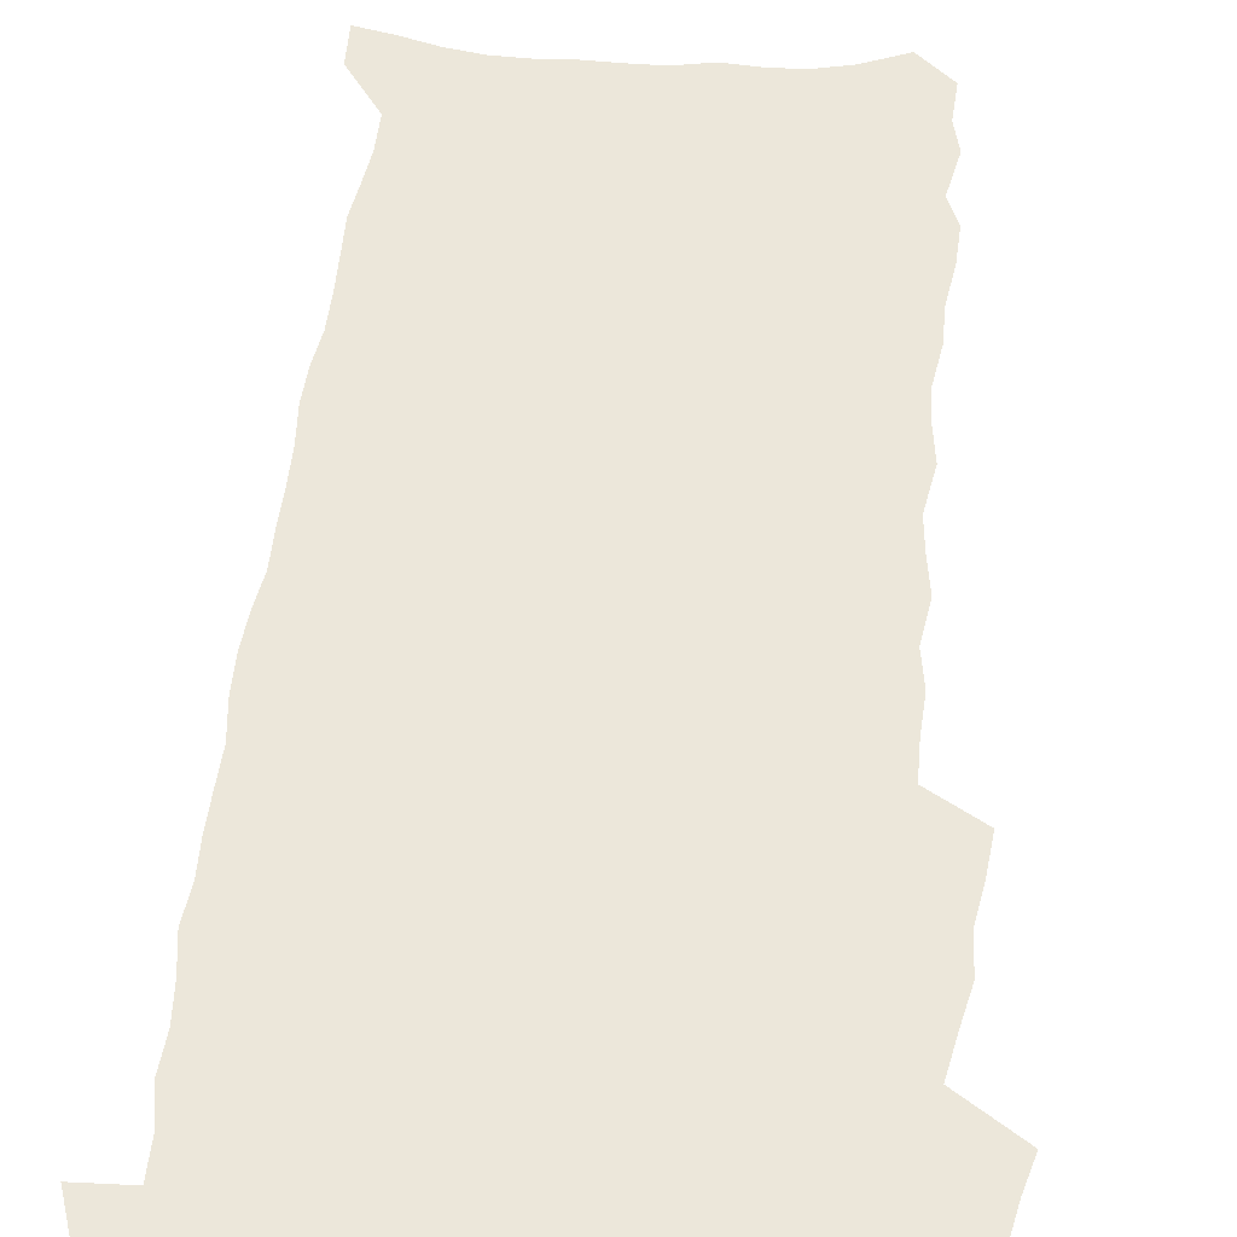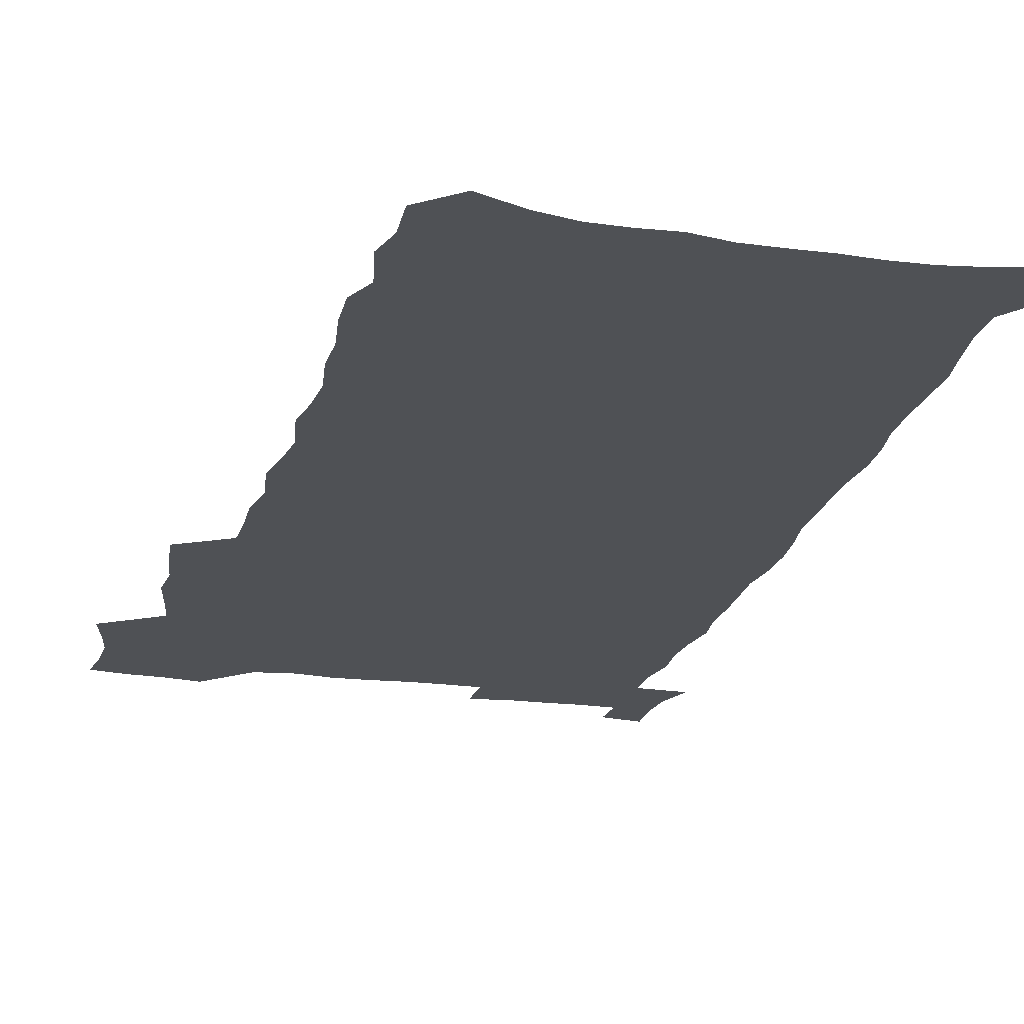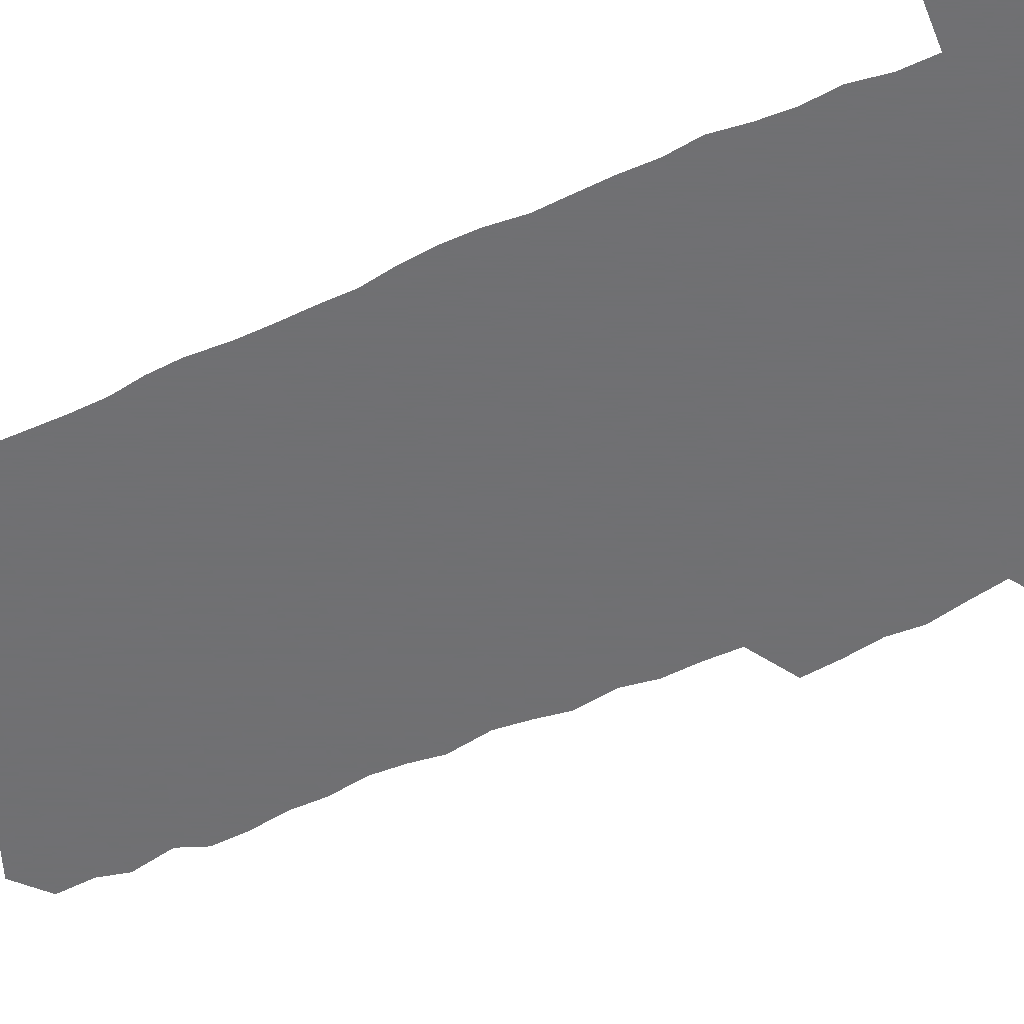
<metadata>
{"format":"obj","ext":"obj","renderer":"f3d","projection":"perspective","resolution":1024,"background":"white","views":[{"elev":51.4,"azim":-174.5,"up":"+Z"},{"elev":-19.7,"azim":-14.2,"up":"+Z"},{"elev":-55.0,"azim":114.8,"up":"+Z"}]}
</metadata>
<code>
v 457.3 524.2 0
v 461.3 538.7 0
v 464.3 553.5 0
v 463.9 568.3 0
v 462.2 583.8 0
v 471.3 427.8 0
v 473 444.1 0
v 475.7 460.6 0
v 474.8 475.8 0
v 478.3 491.8 0
v 481.3 507.8 0
v 481.1 522.4 0
v 477.8 538 0
v 482.7 552.2 0
v 480.1 568 0
v 476.7 586.2 0
v 492.1 143.5 0
v 493.1 160.5 0
v 489.8 173.9 0
v 493.8 193.5 0
v 488.8 205.8 0
v 489.5 221.9 0
v 492.1 239.4 0
v 492 254.8 0
v 494.6 272.2 0
v 493.9 287.3 0
v 491.8 301.7 0
v 495 321 0
v 493.4 335.9 0
v 491.1 350.6 0
v 493.8 368.7 0
v 491.3 383.6 0
v 492.2 399.8 0
v 492.1 415.3 0
v 494.8 432.2 0
v 494.2 447.1 0
v 496.1 462.7 0
v 496.2 477.6 0
v 496 492.5 0
v 498.2 508 0
v 497.8 522.8 0
v 498.4 537.5 0
v 496.9 553.3 0
v 494.7 569.5 0
v 491.8 587.1 0
v 506.4 130.6 0
v 511.1 152.8 0
v 514 171.8 0
v 511.4 185.1 0
v 512.5 202.1 0
v 512.7 217.9 0
v 515.2 235.5 0
v 516 251.3 0
v 515.6 266.2 0
v 514.1 280.3 0
v 513.7 295.4 0
v 510.8 309.1 0
v 511.7 325.6 0
v 512.3 341.8 0
v 511.8 357.2 0
v 512.2 373.1 0
v 513.5 389.2 0
v 513.7 404.2 0
v 510.5 418.3 0
v 511.7 434.1 0
v 513.1 449.5 0
v 513 463.9 0
v 511.3 478.4 0
v 513.5 493.4 0
v 513.9 508.1 0
v 514.6 522.6 0
v 513.7 537.6 0
v 512.1 553.4 0
v 510 569.7 0
v 506.3 589.6 0
v 524 138 0
v 526.5 157.1 0
v 529.6 177.6 0
v 528.2 191.3 0
v 529.7 208.8 0
v 531 225.4 0
v 531.4 240.8 0
v 531.7 256.2 0
v 531.5 271.1 0
v 530.9 285.8 0
v 530.2 300.5 0
v 530 315.9 0
v 530.1 331.2 0
v 529.8 346.2 0
v 529.1 361 0
v 529 376.3 0
v 529.2 391.5 0
v 529 406.4 0
v 528.4 421 0
v 528.5 435.9 0
v 527.9 450.3 0
v 528.3 464.9 0
v 531 480 0
v 529.9 494.1 0
v 529.8 508.4 0
v 529.6 522.7 0
v 529.6 537.1 0
v 528 552.7 0
v 524.6 571.5 0
v 539.3 141.7 0
v 541.9 161.6 0
v 543.5 180 0
v 545.9 199.4 0
v 546.2 214.8 0
v 546.6 230.2 0
v 546.6 245.1 0
v 546.3 259.6 0
v 545.9 274.1 0
v 545.8 289.2 0
v 545.3 303.9 0
v 545.7 319.5 0
v 544.8 333.6 0
v 544.6 348.5 0
v 544.2 363.1 0
v 544.9 378.9 0
v 544 393 0
v 545.5 408.9 0
v 544.7 422.9 0
v 544.9 437.5 0
v 545.3 452 0
v 545.3 466.3 0
v 545.1 480.4 0
v 544.9 494.5 0
v 544.9 508.5 0
v 544.3 522.7 0
v 545.4 536.4 0
v 542.8 553.1 0
v 541.3 569.2 0
v 553.5 142 0
v 555.5 161.5 0
v 558.2 183.6 0
v 559.9 202.8 0
v 560.1 217.5 0
v 560.8 233.3 0
v 560.4 247.3 0
v 560.5 262.3 0
v 560.2 276.9 0
v 559.6 291.1 0
v 559.9 306.7 0
v 559.2 320.7 0
v 559.3 335.8 0
v 559.1 350.4 0
v 558.3 364 0
v 559.1 380.1 0
v 559 394.6 0
v 559.7 409.7 0
v 559.5 423.9 0
v 559.2 438 0
v 559.7 452.6 0
v 559.7 466.6 0
v 559.6 480.7 0
v 559.5 494.8 0
v 559.4 508.8 0
v 559.1 522.7 0
v 559.4 536.4 0
v 558.1 551.9 0
v 555.7 571.3 0
v 567.5 141.2 0
v 570.7 166.8 0
v 571.6 183.9 0
v 572.8 202.6 0
v 574.2 221.4 0
v 574.3 235.4 0
v 573.9 249 0
v 573.9 263.6 0
v 573.9 278.6 0
v 573.8 293.3 0
v 573.6 308.1 0
v 573.8 323.1 0
v 573.4 337.5 0
v 572.5 351.1 0
v 573.8 367.4 0
v 574 382.1 0
v 573.8 396.1 0
v 573.9 410.5 0
v 573.8 424.6 0
v 573.8 438.8 0
v 574.3 453.3 0
v 573.7 467.1 0
v 573.8 481.1 0
v 574.1 495.1 0
v 573.9 509 0
v 573.6 523 0
v 573.3 537.2 0
v 572.4 552.7 0
v 570.7 570.8 0
v 582.5 144.2 0
v 584.6 168.4 0
v 585.5 186.2 0
v 586.2 203.8 0
v 586.8 219.8 0
v 587.1 236 0
v 587.2 249.9 0
v 587.3 263.8 0
v 587.5 280.4 0
v 587.2 293.8 0
v 587.3 309.3 0
v 587.3 323.5 0
v 587.4 339 0
v 587.2 353.1 0
v 587.5 367.8 0
v 587.4 381.7 0
v 587.8 396.6 0
v 587.7 410.7 0
v 587.8 425 0
v 587.8 438.8 0
v 587.9 453.4 0
v 588.1 467.4 0
v 588 481.3 0
v 588 495.3 0
v 588.1 509.2 0
v 587.9 523.2 0
v 587.6 537.3 0
v 587 552.7 0
v 586 569.6 0
v 597 144.4 0
v 598.1 167.3 0
v 599.1 187.9 0
v 599.4 203.7 0
v 599.8 219.3 0
v 599.6 236.6 0
v 600.5 248.8 0
v 600.6 263.6 0
v 600.6 280.2 0
v 600.6 294.4 0
v 600.7 308.6 0
v 600.7 323.3 0
v 600.8 340 0
v 600.9 353.2 0
v 601.3 368.6 0
v 601.4 382.7 0
v 601.6 396.5 0
v 601.6 410.9 0
v 601.7 424.8 0
v 601.7 438.9 0
v 601.9 453.7 0
v 602 467.5 0
v 602 481.5 0
v 602 495.5 0
v 602.1 509.4 0
v 602 523.2 0
v 601.8 536.9 0
v 601.3 553.8 0
v 600.8 569.6 0
v 611.4 144.2 0
v 611.8 164.8 0
v 612.4 186.4 0
v 612.7 204.1 0
v 613 218.5 0
v 613.2 234.2 0
v 613.5 250.1 0
v 613.7 263.3 0
v 613.7 280.3 0
v 613.9 294.3 0
v 614.3 308.3 0
v 614.3 323.6 0
v 614.4 338.7 0
v 614.5 354.1 0
v 614.9 368 0
v 615.4 381.8 0
v 615.3 396.7 0
v 615.6 410.5 0
v 615.7 424.7 0
v 615.7 439.4 0
v 615.9 453.4 0
v 616 467.5 0
v 616.1 481.5 0
v 616.5 495.6 0
v 616.2 509.9 0
v 616.2 523.8 0
v 615.9 537.9 0
v 616 553 0
v 615.5 569.9 0
v 615 587.2 0
v 625.8 145.1 0
v 625.7 168.6 0
v 626.3 183.6 0
v 625.6 203.6 0
v 626.3 217.7 0
v 627 232.1 0
v 626.9 248.3 0
v 627 263.9 0
v 627.3 278.5 0
v 627.8 292.4 0
v 627.9 307.4 0
v 628.1 322.7 0
v 628 338.3 0
v 628.1 353.2 0
v 628.5 367.4 0
v 629.2 381.3 0
v 629.4 395.8 0
v 629.5 410.2 0
v 630 424.3 0
v 630.8 438.2 0
v 630 453.3 0
v 629.9 467.4 0
v 630.4 481.4 0
v 630.7 495.7 0
v 630.7 509.9 0
v 630.6 524.1 0
v 630.5 538.5 0
v 630.5 553.1 0
v 630.6 568.4 0
v 630.5 584.9 0
v 640.1 144.8 0
v 639.3 166.6 0
v 639.9 182.4 0
v 640.1 199.1 0
v 640.5 214.5 0
v 640.8 229.9 0
v 640.6 246.2 0
v 642.3 259.8 0
v 641.4 276.5 0
v 640.9 292.9 0
v 641.4 306.8 0
v 642.3 320.8 0
v 642.4 336 0
v 644.1 349.8 0
v 643 365.8 0
v 644.1 379.7 0
v 645.2 393.8 0
v 644.5 409 0
v 644.5 423.6 0
v 644.8 438 0
v 644.3 452.7 0
v 646 466.8 0
v 645 481.4 0
v 645.5 495.6 0
v 645.6 510 0
v 645.6 524.4 0
v 645.3 538.9 0
v 645.3 553.7 0
v 645.3 568.4 0
v 645.3 585 0
v 654.5 142.5 0
v 652.7 165.5 0
v 654.2 179.4 0
v 655.1 194.5 0
v 654.9 211.2 0
v 654.9 227.2 0
v 655.7 242.2 0
v 656.5 257.1 0
v 656.3 273 0
v 657.2 287.8 0
v 657.8 302.6 0
v 656.7 318.7 0
v 658.8 332.4 0
v 659.6 347 0
v 657.8 363.5 0
v 659.5 377.5 0
v 660.5 392 0
v 659.6 407.5 0
v 659.8 422.2 0
v 660.8 436.6 0
v 660.6 451.4 0
v 662 465.8 0
v 661 480.8 0
v 660.9 495.4 0
v 661 509.9 0
v 662.1 524.7 0
v 661.1 539.6 0
v 660.7 554.5 0
v 660 569 0
v 660.1 584.5 0
v 669.8 138.4 0
v 668.5 158.7 0
v 669.2 174.6 0
v 669.6 190.9 0
v 671.5 205.2 0
v 673.6 219.5 0
v 673.4 235.5 0
v 673.3 251.5 0
v 673.7 267 0
v 675.9 281.2 0
v 676.7 296.2 0
v 675.7 312.6 0
v 675.8 328 0
v 676.3 343.2 0
v 676.3 358.8 0
v 678.6 373.2 0
v 679.9 388 0
v 679.8 403.5 0
v 678.1 419.6 0
v 678.8 434.5 0
v 679.3 449.5 0
v 679 464.6 0
v 680.7 479.4 0
v 678.6 494.9 0
v 677.7 509.8 0
v 678.8 524.7 0
v 676.2 540.5 0
v 676.4 555.6 0
v 675.3 570.1 0
v 675 585 0
v 674.4 599.8 0
v 684.5 135.4 0
v 684.1 153.2 0
v 696.7 556.5 0
v 691.5 572.1 0
v 690.3 586.5 0
v 691 602.6 0
f 11 12 1
f 1 12 2
f 12 13 2
f 2 13 3
f 13 14 3
f 3 14 4
f 14 15 4
f 4 15 5
f 15 16 5
f 34 35 6
f 6 35 7
f 35 36 7
f 7 36 8
f 36 37 8
f 8 37 9
f 37 38 9
f 9 38 10
f 38 39 10
f 10 39 11
f 39 40 11
f 11 40 12
f 40 41 12
f 12 41 13
f 41 42 13
f 13 42 14
f 42 43 14
f 14 43 15
f 43 44 15
f 15 44 16
f 44 45 16
f 46 47 17
f 17 47 18
f 47 48 18
f 18 48 19
f 48 49 19
f 19 49 20
f 49 50 20
f 20 50 21
f 50 51 21
f 21 51 22
f 51 52 22
f 22 52 23
f 52 53 23
f 23 53 24
f 53 54 24
f 24 54 25
f 54 55 25
f 25 55 26
f 55 56 26
f 26 56 27
f 56 57 27
f 27 57 28
f 57 58 28
f 28 58 29
f 58 59 29
f 29 59 30
f 59 60 30
f 30 60 31
f 60 61 31
f 31 61 32
f 61 62 32
f 32 62 33
f 62 63 33
f 33 63 34
f 63 64 34
f 34 64 35
f 64 65 35
f 35 65 36
f 65 66 36
f 36 66 37
f 66 67 37
f 37 67 38
f 67 68 38
f 38 68 39
f 68 69 39
f 39 69 40
f 69 70 40
f 40 70 41
f 70 71 41
f 41 71 42
f 71 72 42
f 42 72 43
f 72 73 43
f 43 73 44
f 73 74 44
f 44 74 45
f 74 75 45
f 46 76 47
f 76 77 47
f 47 77 48
f 77 78 48
f 48 78 49
f 78 79 49
f 49 79 50
f 79 80 50
f 50 80 51
f 80 81 51
f 51 81 52
f 81 82 52
f 52 82 53
f 82 83 53
f 53 83 54
f 83 84 54
f 54 84 55
f 84 85 55
f 55 85 56
f 85 86 56
f 56 86 57
f 86 87 57
f 57 87 58
f 87 88 58
f 58 88 59
f 88 89 59
f 59 89 60
f 89 90 60
f 60 90 61
f 90 91 61
f 61 91 62
f 91 92 62
f 62 92 63
f 92 93 63
f 63 93 64
f 93 94 64
f 64 94 65
f 94 95 65
f 65 95 66
f 95 96 66
f 66 96 67
f 96 97 67
f 67 97 68
f 97 98 68
f 68 98 69
f 98 99 69
f 69 99 70
f 99 100 70
f 70 100 71
f 100 101 71
f 71 101 72
f 101 102 72
f 72 102 73
f 102 103 73
f 73 103 74
f 103 104 74
f 74 104 75
f 76 105 77
f 105 106 77
f 77 106 78
f 106 107 78
f 78 107 79
f 107 108 79
f 79 108 80
f 108 109 80
f 80 109 81
f 109 110 81
f 81 110 82
f 110 111 82
f 82 111 83
f 111 112 83
f 83 112 84
f 112 113 84
f 84 113 85
f 113 114 85
f 85 114 86
f 114 115 86
f 86 115 87
f 115 116 87
f 87 116 88
f 116 117 88
f 88 117 89
f 117 118 89
f 89 118 90
f 118 119 90
f 90 119 91
f 119 120 91
f 91 120 92
f 120 121 92
f 92 121 93
f 121 122 93
f 93 122 94
f 122 123 94
f 94 123 95
f 123 124 95
f 95 124 96
f 124 125 96
f 96 125 97
f 125 126 97
f 97 126 98
f 126 127 98
f 98 127 99
f 127 128 99
f 99 128 100
f 128 129 100
f 100 129 101
f 129 130 101
f 101 130 102
f 130 131 102
f 102 131 103
f 131 132 103
f 103 132 104
f 132 133 104
f 105 134 106
f 134 135 106
f 106 135 107
f 135 136 107
f 107 136 108
f 136 137 108
f 108 137 109
f 137 138 109
f 109 138 110
f 138 139 110
f 110 139 111
f 139 140 111
f 111 140 112
f 140 141 112
f 112 141 113
f 141 142 113
f 113 142 114
f 142 143 114
f 114 143 115
f 143 144 115
f 115 144 116
f 144 145 116
f 116 145 117
f 145 146 117
f 117 146 118
f 146 147 118
f 118 147 119
f 147 148 119
f 119 148 120
f 148 149 120
f 120 149 121
f 149 150 121
f 121 150 122
f 150 151 122
f 122 151 123
f 151 152 123
f 123 152 124
f 152 153 124
f 124 153 125
f 153 154 125
f 125 154 126
f 154 155 126
f 126 155 127
f 155 156 127
f 127 156 128
f 156 157 128
f 128 157 129
f 157 158 129
f 129 158 130
f 158 159 130
f 130 159 131
f 159 160 131
f 131 160 132
f 160 161 132
f 132 161 133
f 161 162 133
f 134 163 135
f 163 164 135
f 135 164 136
f 164 165 136
f 136 165 137
f 165 166 137
f 137 166 138
f 166 167 138
f 138 167 139
f 167 168 139
f 139 168 140
f 168 169 140
f 140 169 141
f 169 170 141
f 141 170 142
f 170 171 142
f 142 171 143
f 171 172 143
f 143 172 144
f 172 173 144
f 144 173 145
f 173 174 145
f 145 174 146
f 174 175 146
f 146 175 147
f 175 176 147
f 147 176 148
f 176 177 148
f 148 177 149
f 177 178 149
f 149 178 150
f 178 179 150
f 150 179 151
f 179 180 151
f 151 180 152
f 180 181 152
f 152 181 153
f 181 182 153
f 153 182 154
f 182 183 154
f 154 183 155
f 183 184 155
f 155 184 156
f 184 185 156
f 156 185 157
f 185 186 157
f 157 186 158
f 186 187 158
f 158 187 159
f 187 188 159
f 159 188 160
f 188 189 160
f 160 189 161
f 189 190 161
f 161 190 162
f 190 191 162
f 163 192 164
f 192 193 164
f 164 193 165
f 193 194 165
f 165 194 166
f 194 195 166
f 166 195 167
f 195 196 167
f 167 196 168
f 196 197 168
f 168 197 169
f 197 198 169
f 169 198 170
f 198 199 170
f 170 199 171
f 199 200 171
f 171 200 172
f 200 201 172
f 172 201 173
f 201 202 173
f 173 202 174
f 202 203 174
f 174 203 175
f 203 204 175
f 175 204 176
f 204 205 176
f 176 205 177
f 205 206 177
f 177 206 178
f 206 207 178
f 178 207 179
f 207 208 179
f 179 208 180
f 208 209 180
f 180 209 181
f 209 210 181
f 181 210 182
f 210 211 182
f 182 211 183
f 211 212 183
f 183 212 184
f 212 213 184
f 184 213 185
f 213 214 185
f 185 214 186
f 214 215 186
f 186 215 187
f 215 216 187
f 187 216 188
f 216 217 188
f 188 217 189
f 217 218 189
f 189 218 190
f 218 219 190
f 190 219 191
f 219 220 191
f 192 221 193
f 221 222 193
f 193 222 194
f 222 223 194
f 194 223 195
f 223 224 195
f 195 224 196
f 224 225 196
f 196 225 197
f 225 226 197
f 197 226 198
f 226 227 198
f 198 227 199
f 227 228 199
f 199 228 200
f 228 229 200
f 200 229 201
f 229 230 201
f 201 230 202
f 230 231 202
f 202 231 203
f 231 232 203
f 203 232 204
f 232 233 204
f 204 233 205
f 233 234 205
f 205 234 206
f 234 235 206
f 206 235 207
f 235 236 207
f 207 236 208
f 236 237 208
f 208 237 209
f 237 238 209
f 209 238 210
f 238 239 210
f 210 239 211
f 239 240 211
f 211 240 212
f 240 241 212
f 212 241 213
f 241 242 213
f 213 242 214
f 242 243 214
f 214 243 215
f 243 244 215
f 215 244 216
f 244 245 216
f 216 245 217
f 245 246 217
f 217 246 218
f 246 247 218
f 218 247 219
f 247 248 219
f 219 248 220
f 248 249 220
f 221 250 222
f 250 251 222
f 222 251 223
f 251 252 223
f 223 252 224
f 252 253 224
f 224 253 225
f 253 254 225
f 225 254 226
f 254 255 226
f 226 255 227
f 255 256 227
f 227 256 228
f 256 257 228
f 228 257 229
f 257 258 229
f 229 258 230
f 258 259 230
f 230 259 231
f 259 260 231
f 231 260 232
f 260 261 232
f 232 261 233
f 261 262 233
f 233 262 234
f 262 263 234
f 234 263 235
f 263 264 235
f 235 264 236
f 264 265 236
f 236 265 237
f 265 266 237
f 237 266 238
f 266 267 238
f 238 267 239
f 267 268 239
f 239 268 240
f 268 269 240
f 240 269 241
f 269 270 241
f 241 270 242
f 270 271 242
f 242 271 243
f 271 272 243
f 243 272 244
f 272 273 244
f 244 273 245
f 273 274 245
f 245 274 246
f 274 275 246
f 246 275 247
f 275 276 247
f 247 276 248
f 276 277 248
f 248 277 249
f 277 278 249
f 250 280 251
f 280 281 251
f 251 281 252
f 281 282 252
f 252 282 253
f 282 283 253
f 253 283 254
f 283 284 254
f 254 284 255
f 284 285 255
f 255 285 256
f 285 286 256
f 256 286 257
f 286 287 257
f 257 287 258
f 287 288 258
f 258 288 259
f 288 289 259
f 259 289 260
f 289 290 260
f 260 290 261
f 290 291 261
f 261 291 262
f 291 292 262
f 262 292 263
f 292 293 263
f 263 293 264
f 293 294 264
f 264 294 265
f 294 295 265
f 265 295 266
f 295 296 266
f 266 296 267
f 296 297 267
f 267 297 268
f 297 298 268
f 268 298 269
f 298 299 269
f 269 299 270
f 299 300 270
f 270 300 271
f 300 301 271
f 271 301 272
f 301 302 272
f 272 302 273
f 302 303 273
f 273 303 274
f 303 304 274
f 274 304 275
f 304 305 275
f 275 305 276
f 305 306 276
f 276 306 277
f 306 307 277
f 277 307 278
f 307 308 278
f 278 308 279
f 308 309 279
f 280 310 281
f 310 311 281
f 281 311 282
f 311 312 282
f 282 312 283
f 312 313 283
f 283 313 284
f 313 314 284
f 284 314 285
f 314 315 285
f 285 315 286
f 315 316 286
f 286 316 287
f 316 317 287
f 287 317 288
f 317 318 288
f 288 318 289
f 318 319 289
f 289 319 290
f 319 320 290
f 290 320 291
f 320 321 291
f 291 321 292
f 321 322 292
f 292 322 293
f 322 323 293
f 293 323 294
f 323 324 294
f 294 324 295
f 324 325 295
f 295 325 296
f 325 326 296
f 296 326 297
f 326 327 297
f 297 327 298
f 327 328 298
f 298 328 299
f 328 329 299
f 299 329 300
f 329 330 300
f 300 330 301
f 330 331 301
f 301 331 302
f 331 332 302
f 302 332 303
f 332 333 303
f 303 333 304
f 333 334 304
f 304 334 305
f 334 335 305
f 305 335 306
f 335 336 306
f 306 336 307
f 336 337 307
f 307 337 308
f 337 338 308
f 308 338 309
f 338 339 309
f 310 340 311
f 340 341 311
f 311 341 312
f 341 342 312
f 312 342 313
f 342 343 313
f 313 343 314
f 343 344 314
f 314 344 315
f 344 345 315
f 315 345 316
f 345 346 316
f 316 346 317
f 346 347 317
f 317 347 318
f 347 348 318
f 318 348 319
f 348 349 319
f 319 349 320
f 349 350 320
f 320 350 321
f 350 351 321
f 321 351 322
f 351 352 322
f 322 352 323
f 352 353 323
f 323 353 324
f 353 354 324
f 324 354 325
f 354 355 325
f 325 355 326
f 355 356 326
f 326 356 327
f 356 357 327
f 327 357 328
f 357 358 328
f 328 358 329
f 358 359 329
f 329 359 330
f 359 360 330
f 330 360 331
f 360 361 331
f 331 361 332
f 361 362 332
f 332 362 333
f 362 363 333
f 333 363 334
f 363 364 334
f 334 364 335
f 364 365 335
f 335 365 336
f 365 366 336
f 336 366 337
f 366 367 337
f 337 367 338
f 367 368 338
f 338 368 339
f 368 369 339
f 340 370 341
f 370 371 341
f 341 371 342
f 371 372 342
f 342 372 343
f 372 373 343
f 343 373 344
f 373 374 344
f 344 374 345
f 374 375 345
f 345 375 346
f 375 376 346
f 346 376 347
f 376 377 347
f 347 377 348
f 377 378 348
f 348 378 349
f 378 379 349
f 349 379 350
f 379 380 350
f 350 380 351
f 380 381 351
f 351 381 352
f 381 382 352
f 352 382 353
f 382 383 353
f 353 383 354
f 383 384 354
f 354 384 355
f 384 385 355
f 355 385 356
f 385 386 356
f 356 386 357
f 386 387 357
f 357 387 358
f 387 388 358
f 358 388 359
f 388 389 359
f 359 389 360
f 389 390 360
f 360 390 361
f 390 391 361
f 361 391 362
f 391 392 362
f 362 392 363
f 392 393 363
f 363 393 364
f 393 394 364
f 364 394 365
f 394 395 365
f 365 395 366
f 395 396 366
f 366 396 367
f 396 397 367
f 367 397 368
f 397 398 368
f 368 398 369
f 398 399 369
f 370 401 371
f 401 402 371
f 371 402 372
f 397 403 398
f 403 404 398
f 398 404 399
f 404 405 399
f 399 405 400
f 405 406 400

</code>
